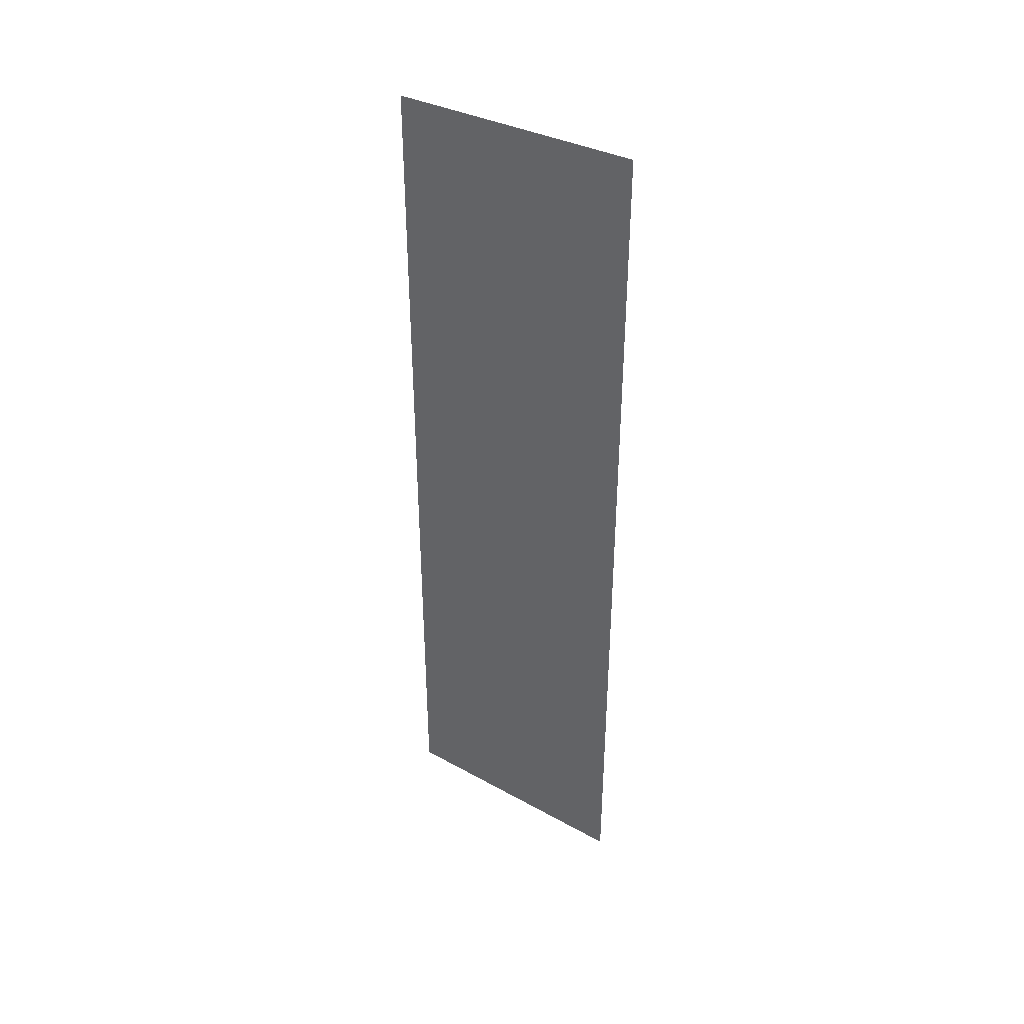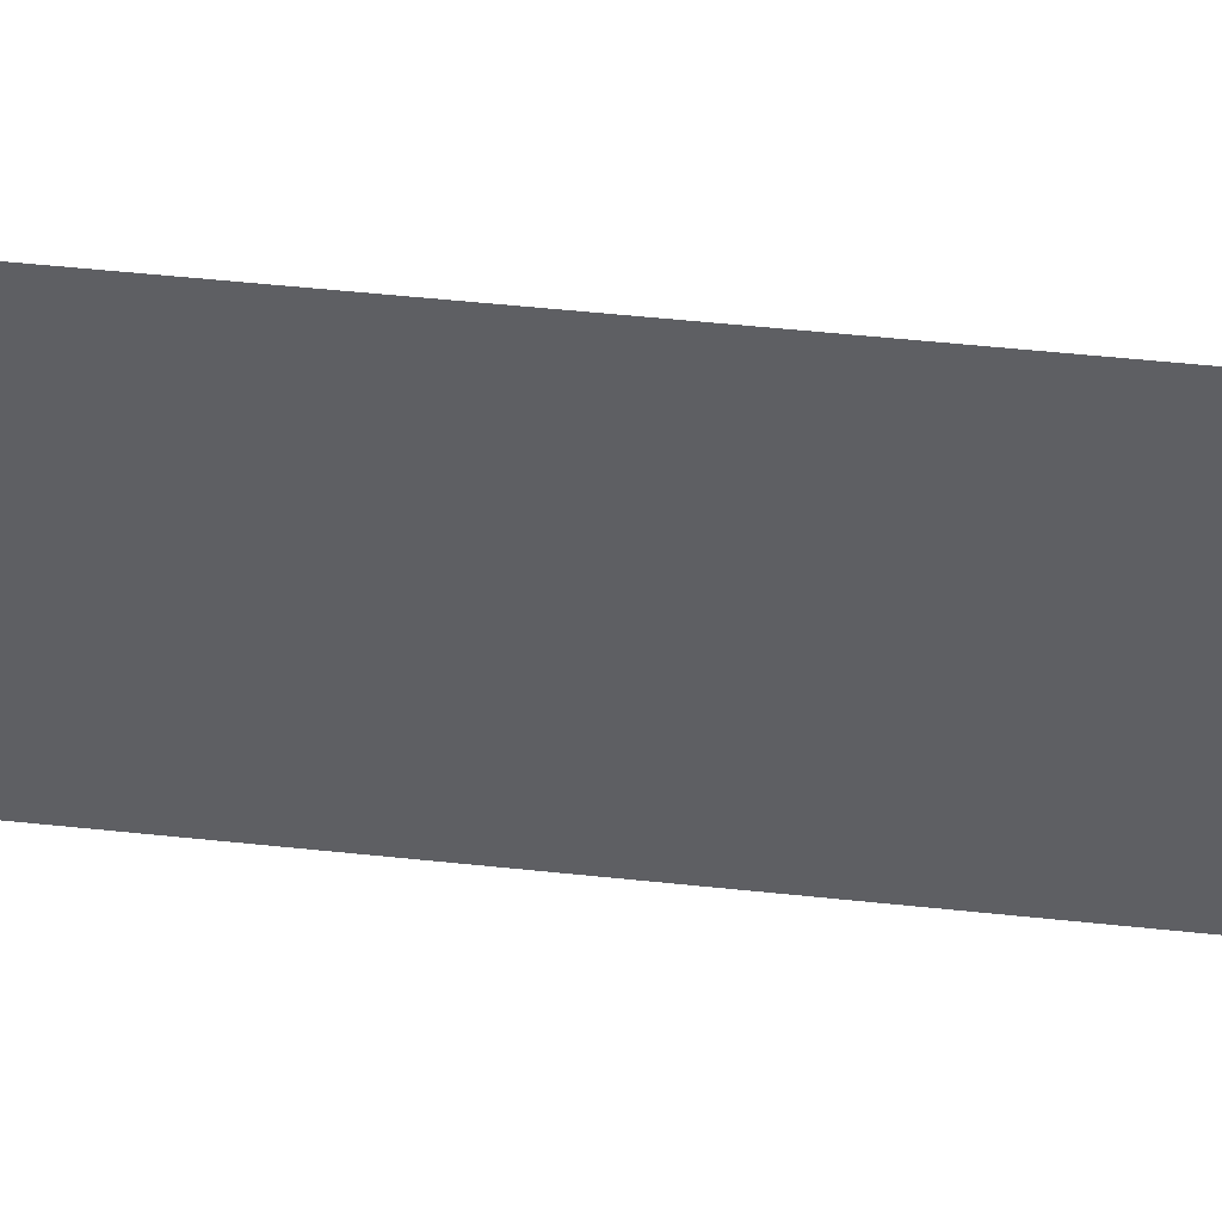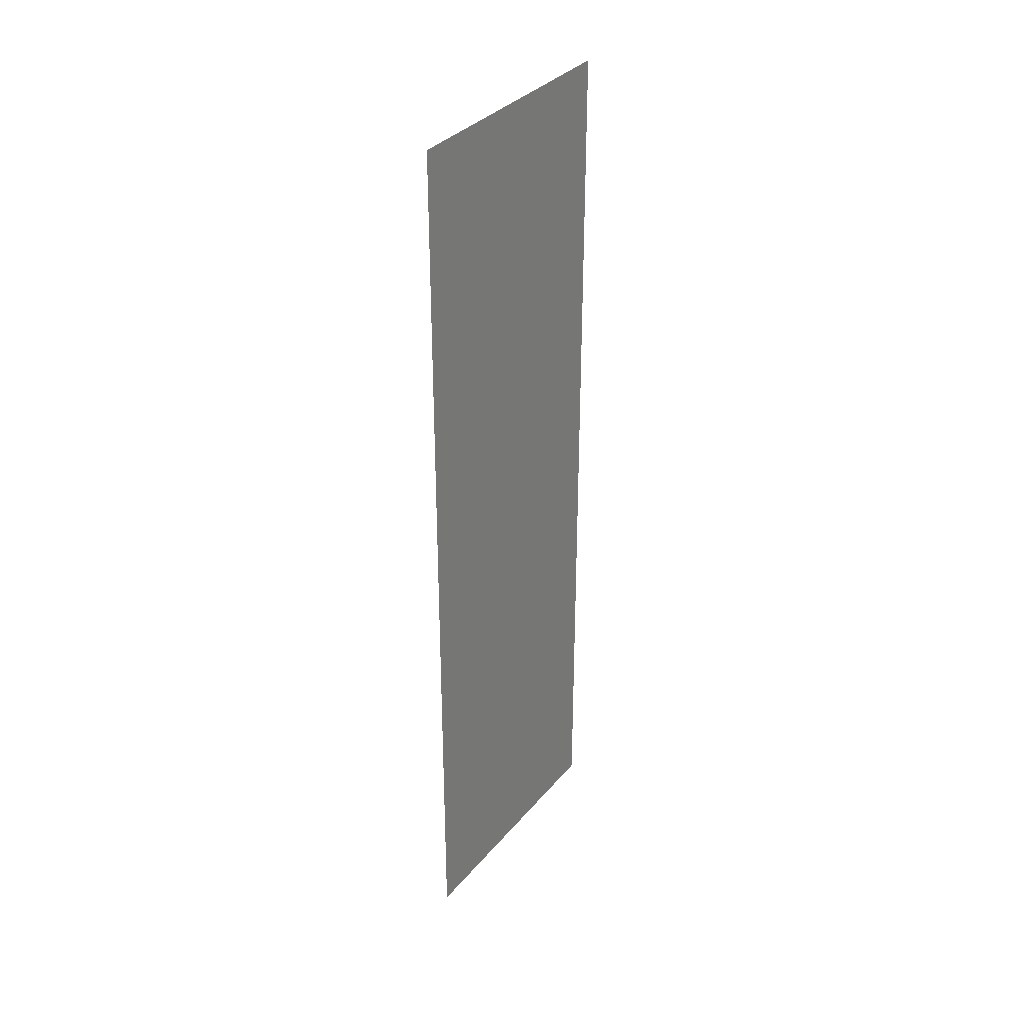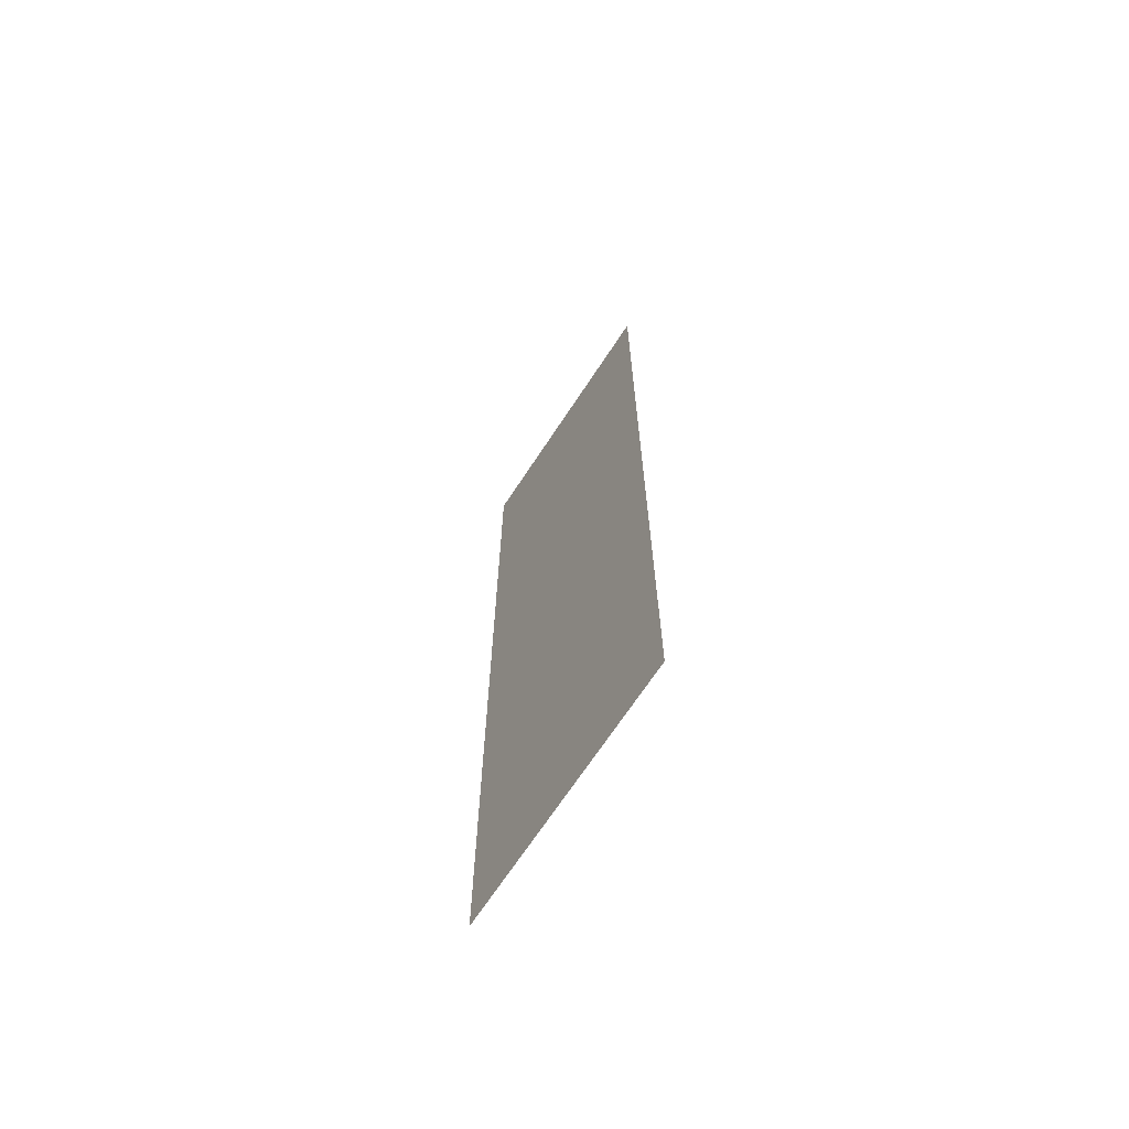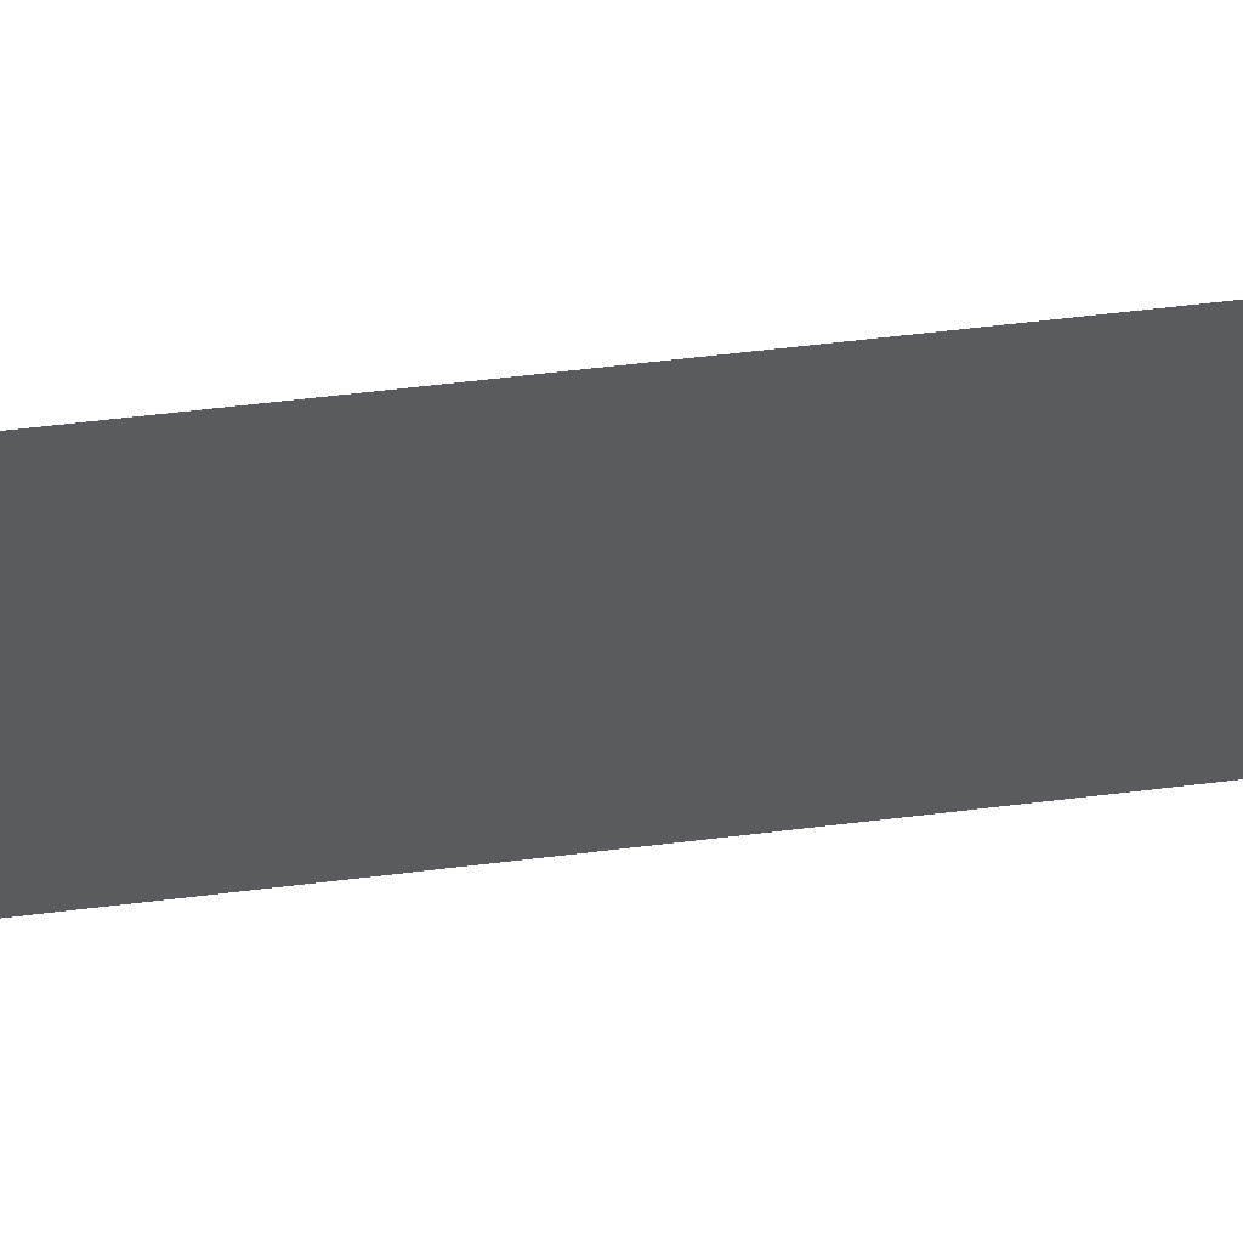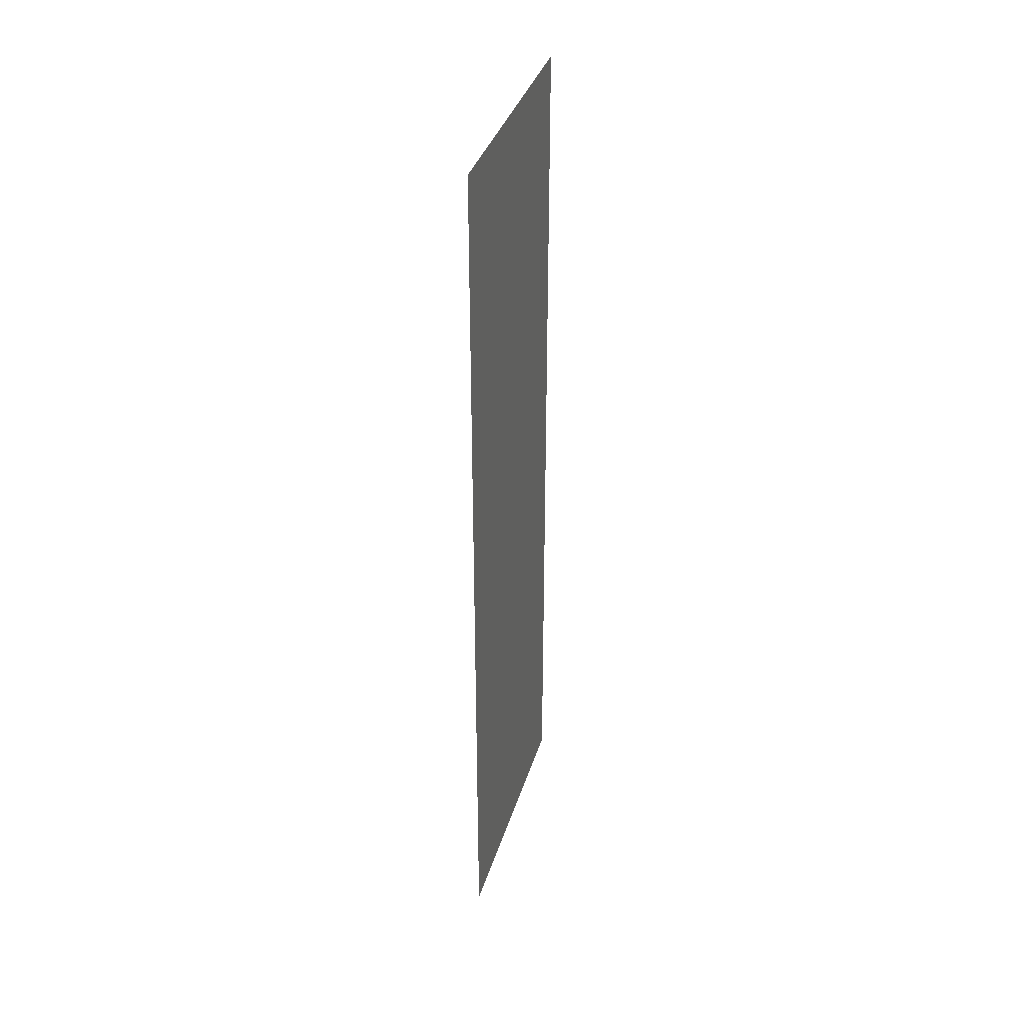
<metadata>
{"format":"obj","ext":"obj","renderer":"f3d","projection":"perspective","resolution":1024,"background":"white","views":[{"elev":38.7,"azim":-52.8,"up":"+Y"},{"elev":48.3,"azim":-83.1,"up":"+Z"},{"elev":31.5,"azim":-145.4,"up":"+Y"},{"elev":-67.0,"azim":-33.7,"up":"+Y"},{"elev":55.9,"azim":-97.5,"up":"+Z"},{"elev":34.6,"azim":-163.2,"up":"+Y"}]}
</metadata>
<code>
v 0 30 -9
v 0 -30 9
v 0 31 9
v 0 -30 9
v 0 30 -9
v 0 -31 -9
v 0 30 -9
v 0 31 9
v 0 -30 9
v 0 -30 9
v 0 -31 -9
v 0 30 -9
f 1 2 3
f 4 5 6
f 7 8 9
f 10 11 12

</code>
